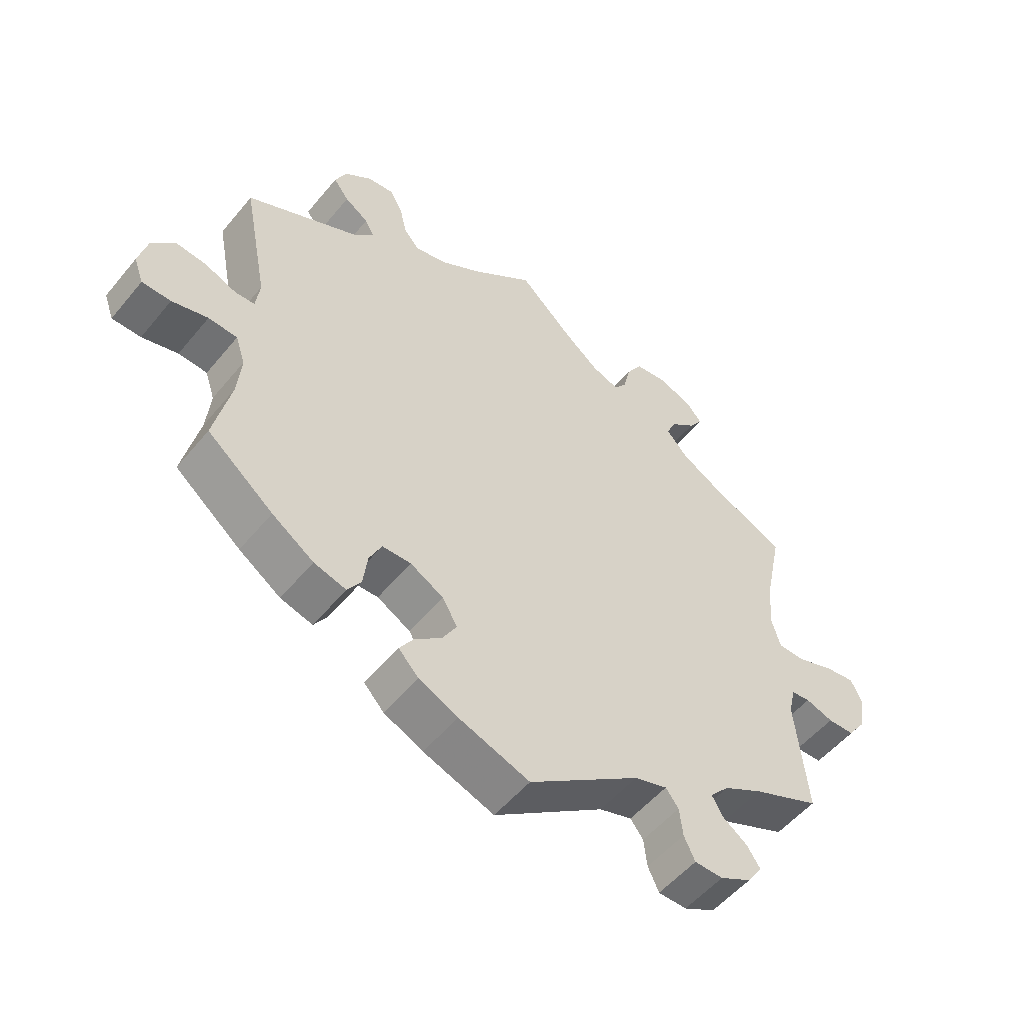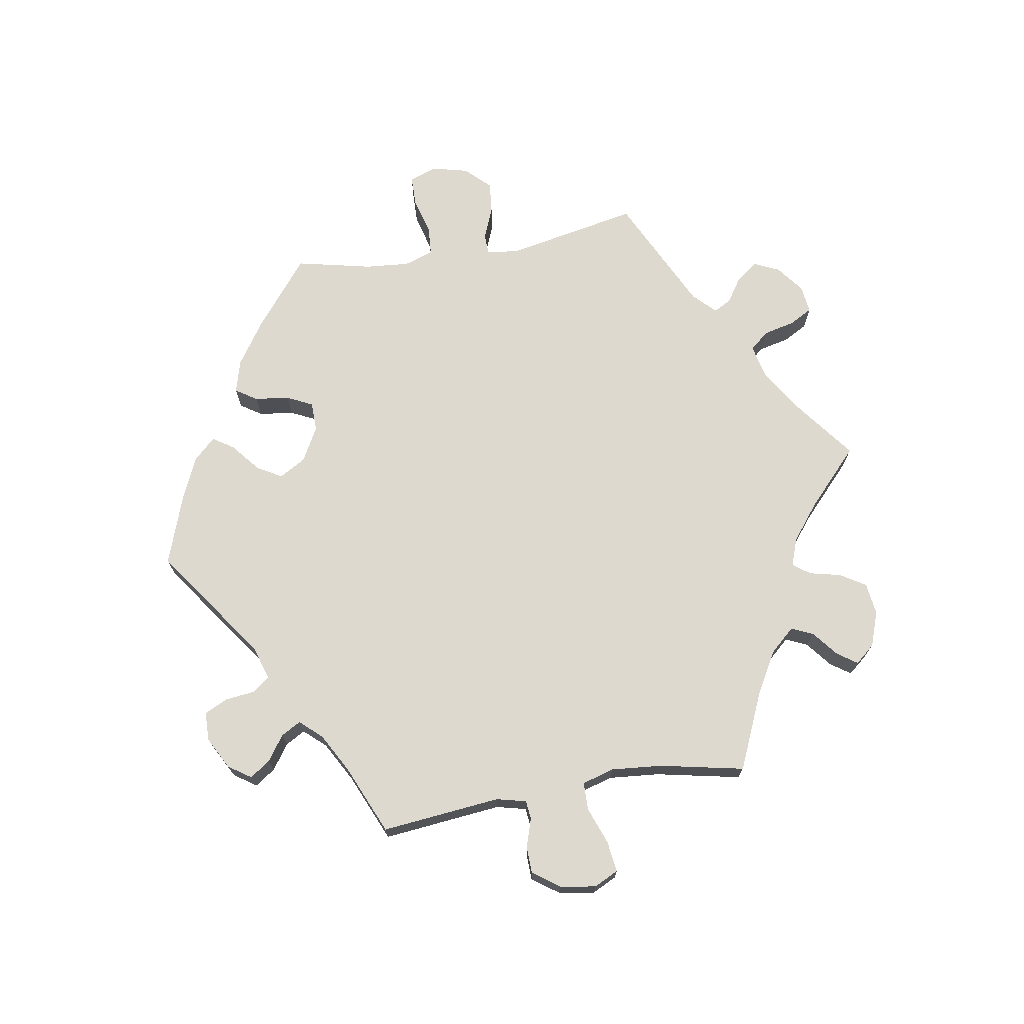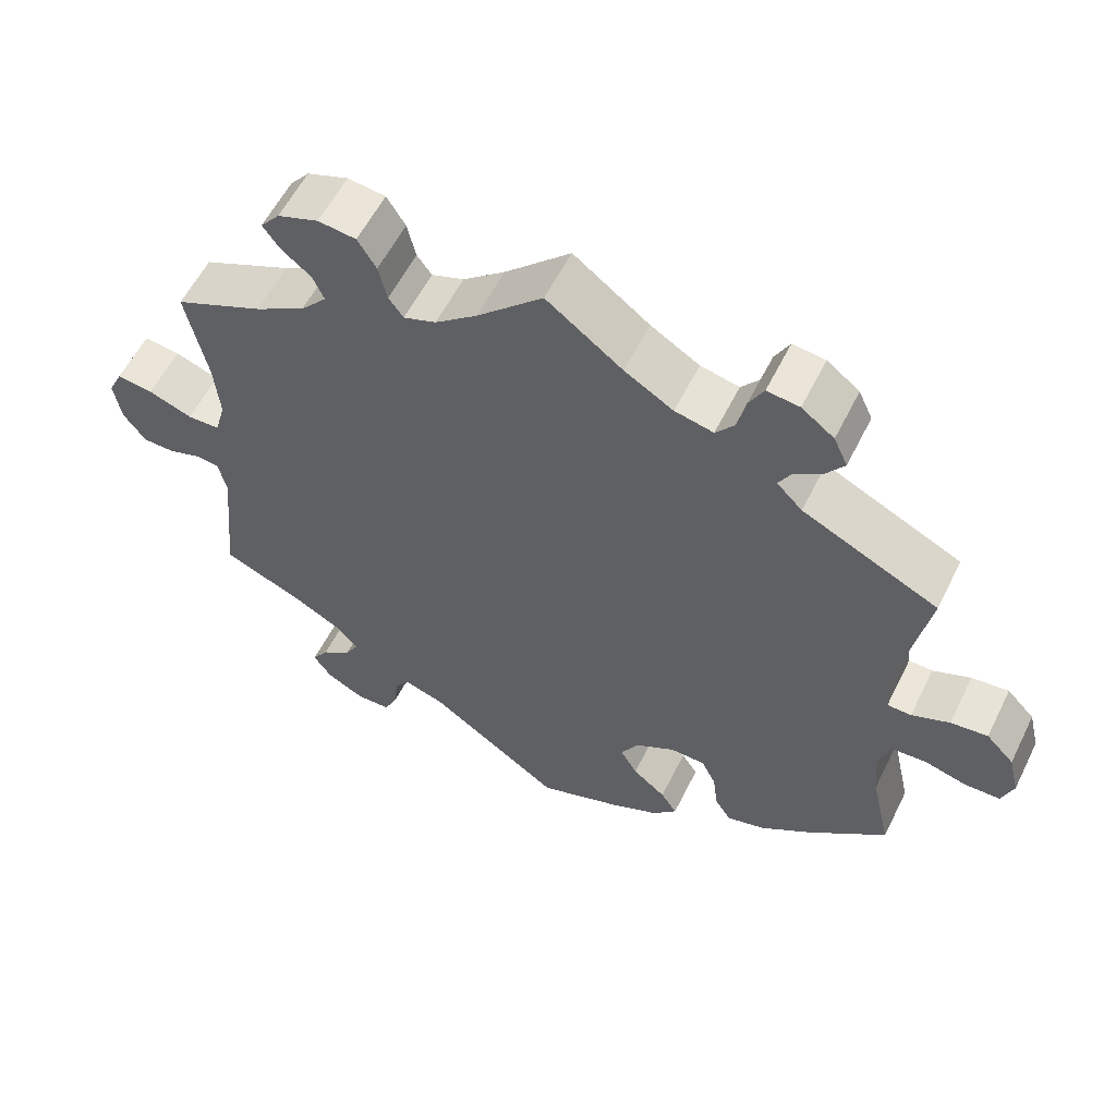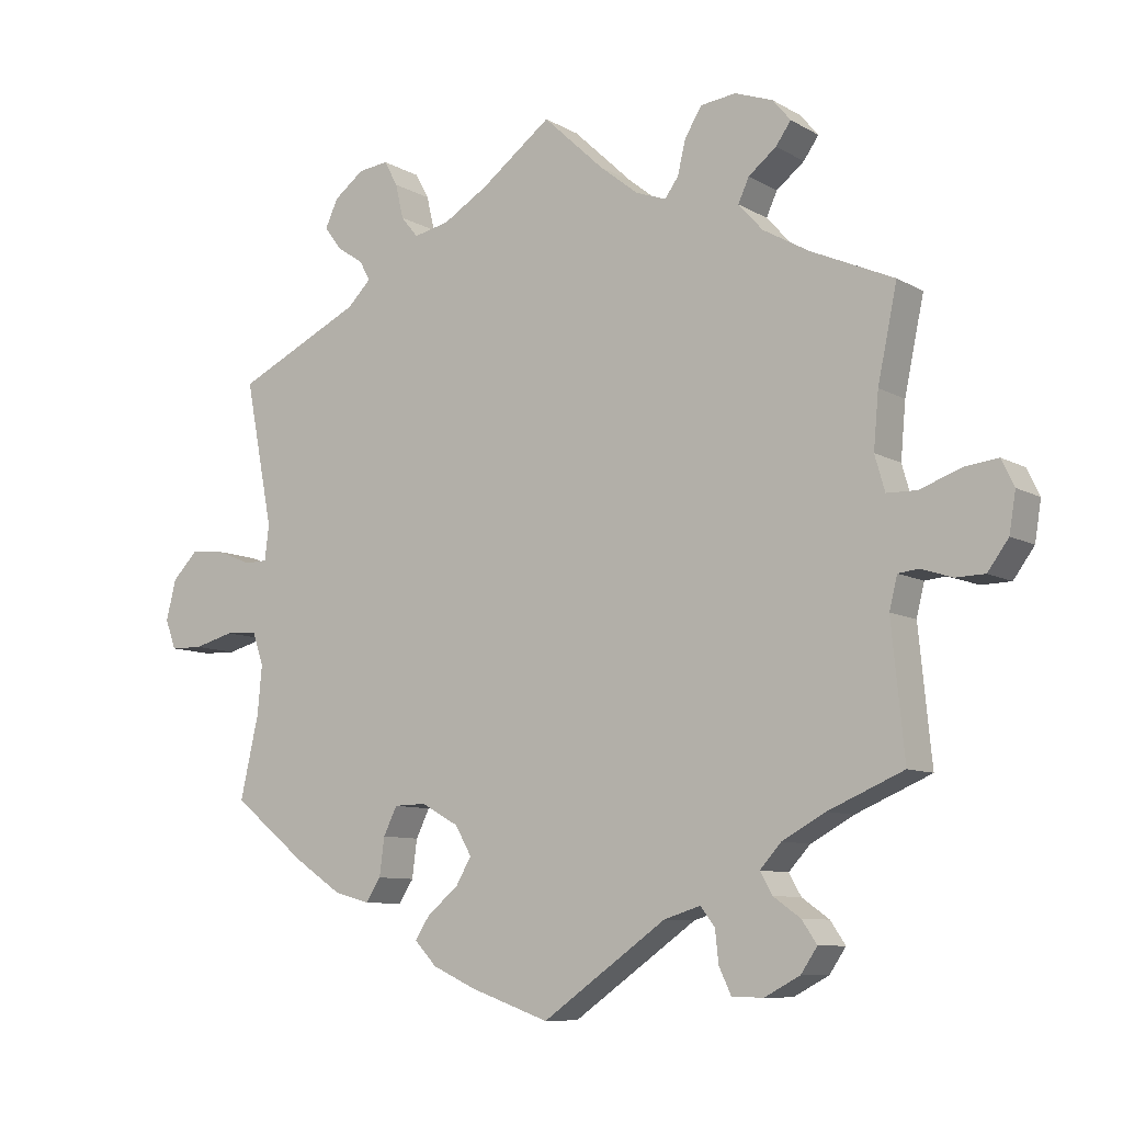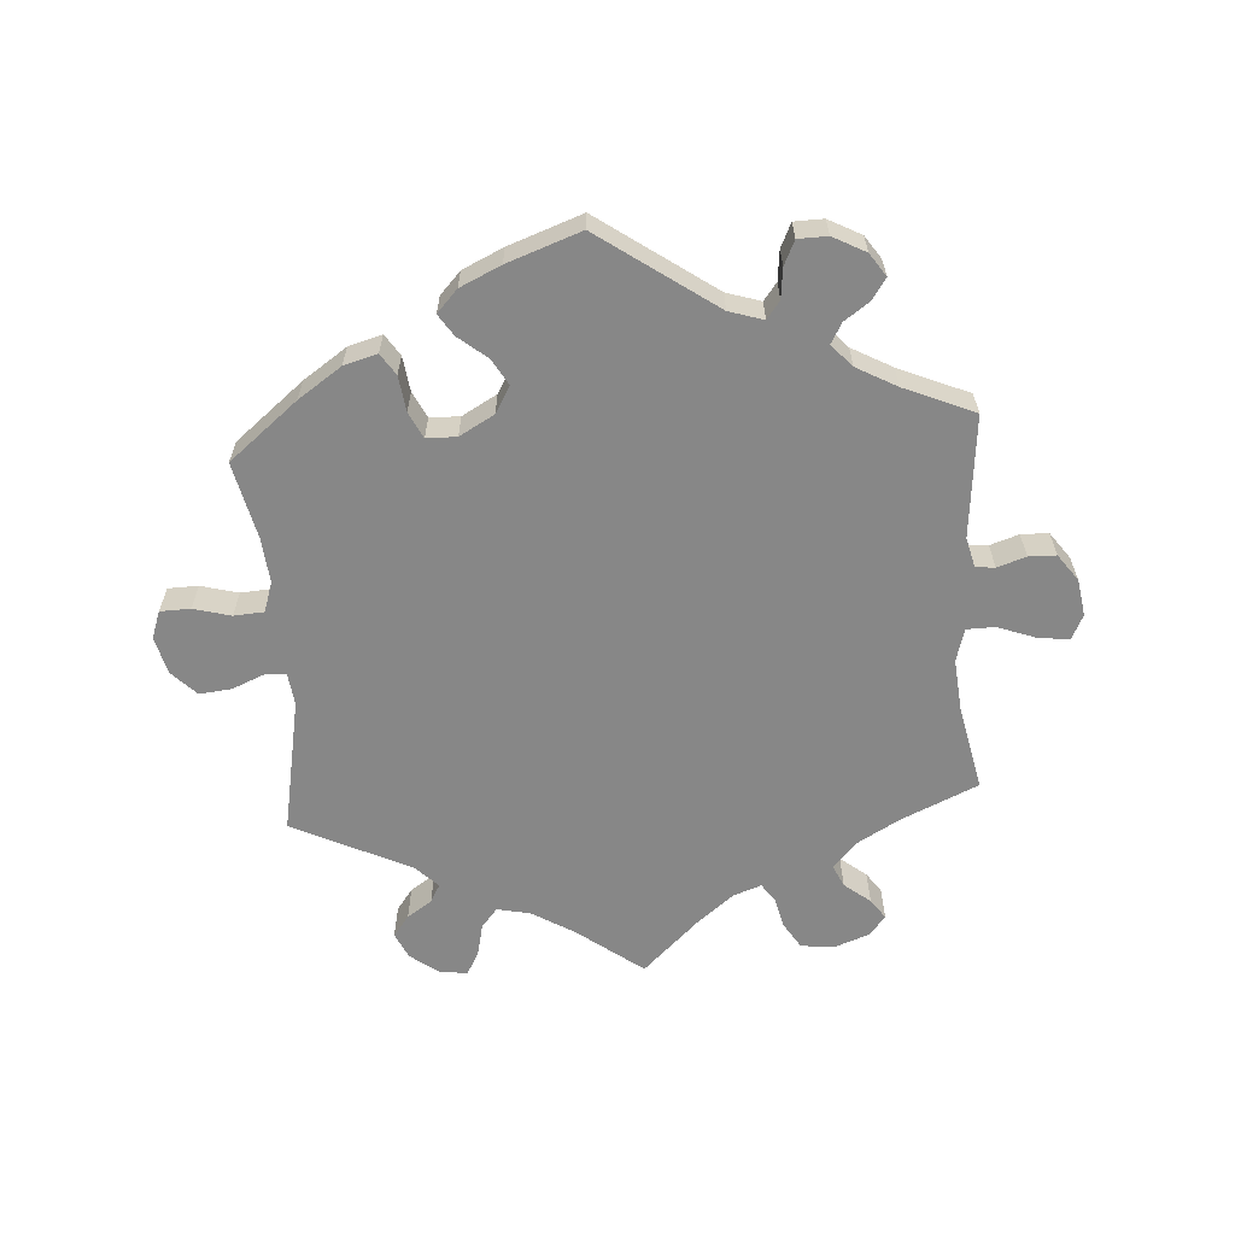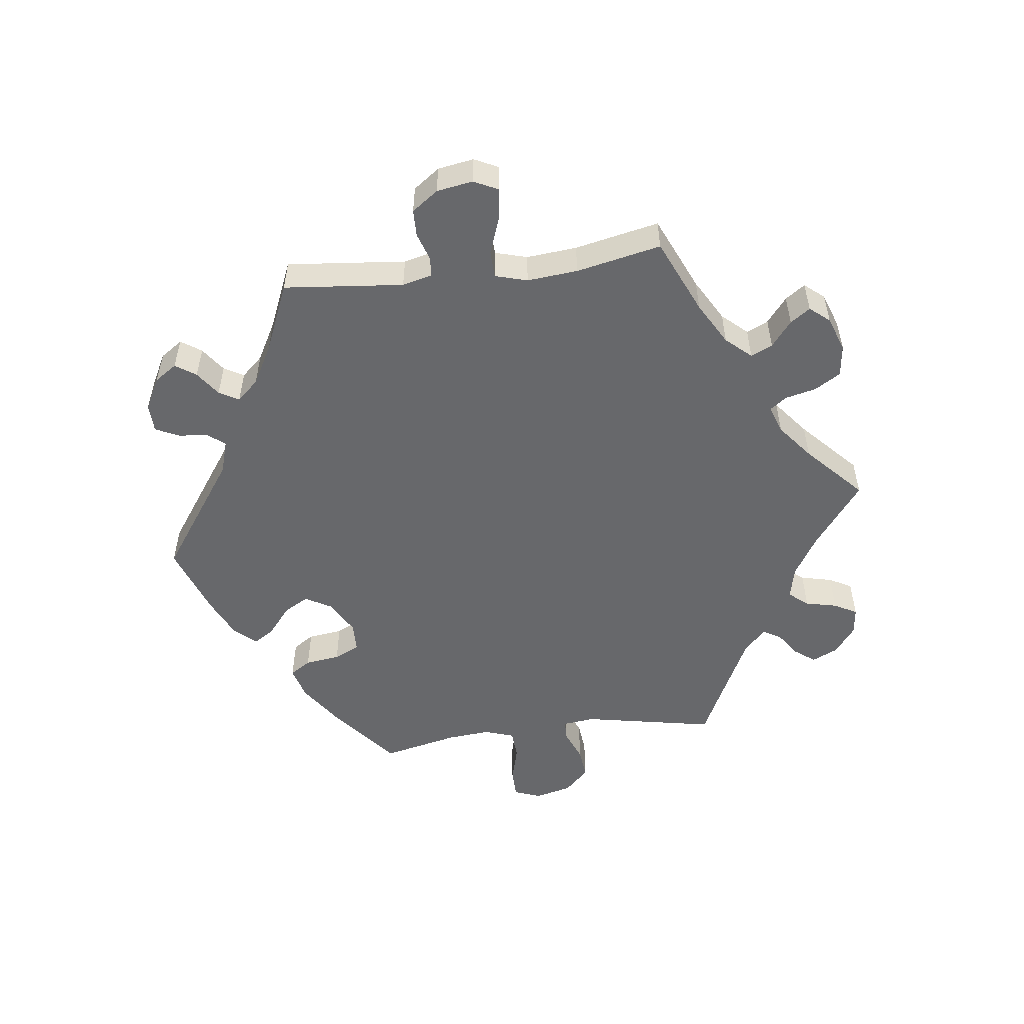
<metadata>
{"format":"obj","ext":"obj","renderer":"f3d","projection":"perspective","resolution":1024,"background":"white","views":[{"elev":-53.2,"azim":141.5,"up":"+Z"},{"elev":71.4,"azim":-99.7,"up":"+Y"},{"elev":57.5,"azim":26.2,"up":"+Z"},{"elev":-8.9,"azim":-145.8,"up":"+Z"},{"elev":-62.3,"azim":-176.0,"up":"+Y"},{"elev":-52.4,"azim":-82.8,"up":"+Y"}]}
</metadata>
<code>
v -0.173 0.07 -0.456
v -0.224 0.07 -0.44
v -0.244 0.07 -0.466
v -0.249 0.07 -0.511
v -0.266 0.07 -0.547
v -0.31 0.07 -0.548
v -0.359 0.07 -0.522
v -0.382 0.07 -0.488
v -0.361 0.07 -0.457
v -0.323 0.07 -0.43
v -0.306 0.07 -0.4
v -0.336 0.07 -0.367
v -0.396 0.07 -0.334
v -0.501 0.07 -0.289
v -0.483 0.07 -0.107
v -0.494 0.07 -0.062
v -0.523 0.07 -0.059
v -0.566 0.07 -0.073
v -0.607 0.07 -0.072
v -0.636 0.07 -0.032
v -0.645 0.07 0.023
v -0.627 0.07 0.06
v -0.58 0.07 0.054
v -0.523 0.07 0.033
v -0.481 0.07 0.034
v -0.467 0.07 0.083
v -0.474 0.07 0.16
v -0.501 0.07 0.289
v -0.386 0.07 0.34
v -0.321 0.07 0.377
v -0.287 0.07 0.415
v -0.302 0.07 0.448
v -0.341 0.07 0.479
v -0.362 0.07 0.509
v -0.337 0.07 0.539
v -0.284 0.07 0.558
v -0.235 0.07 0.552
v -0.211 0.07 0.513
v -0.2 0.07 0.466
v -0.181 0.07 0.44
v -0.139 0.07 0.455
v -0.085 0.07 0.498
v 0 0.07 0.578
v 0.098 0.07 0.504
v 0.161 0.07 0.466
v 0.211 0.07 0.455
v 0.235 0.07 0.484
v 0.246 0.07 0.532
v 0.265 0.07 0.567
v 0.307 0.07 0.562
v 0.349 0.07 0.53
v 0.367 0.07 0.491
v 0.343 0.07 0.459
v 0.306 0.07 0.434
v 0.291 0.07 0.407
v 0.324 0.07 0.374
v 0.5 0.07 0.289
v 0.461 0.07 0.087
v 0.467 0.07 0.038
v 0.498 0.07 0.037
v 0.547 0.07 0.057
v 0.595 0.07 0.062
v 0.631 0.07 0.025
v 0.645 0.07 -0.031
v 0.63 0.07 -0.072
v 0.585 0.07 -0.073
v 0.529 0.07 -0.058
v 0.484 0.07 -0.061
v 0.469 0.07 -0.106
v 0.475 0.07 -0.173
v 0.501 0.07 -0.288
v 0.398 0.07 -0.371
v 0.333 0.07 -0.415
v 0.283 0.07 -0.429
v 0.262 0.07 -0.397
v 0.255 0.07 -0.344
v 0.236 0.07 -0.305
v 0.191 0.07 -0.304
v 0.139 0.07 -0.333
v 0.116 0.07 -0.373
v 0.138 0.07 -0.411
v 0.181 0.07 -0.446
v 0.202 0.07 -0.478
v 0.171 0.07 -0.511
v 0.11 0.07 -0.539
v 0 0.07 -0.578
v -0.173 0 -0.456
v -0.224 0 -0.44
v -0.244 0 -0.466
v -0.249 0 -0.511
v -0.266 0 -0.547
v -0.31 0 -0.548
v -0.359 0 -0.522
v -0.382 0 -0.488
v -0.361 0 -0.457
v -0.323 0 -0.43
v -0.306 0 -0.4
v -0.336 0 -0.367
v -0.396 0 -0.334
v -0.501 0 -0.289
v -0.483 0 -0.107
v -0.494 0 -0.062
v -0.523 0 -0.059
v -0.566 0 -0.073
v -0.607 0 -0.072
v -0.636 0 -0.032
v -0.645 0 0.023
v -0.627 0 0.06
v -0.58 0 0.054
v -0.523 0 0.033
v -0.481 0 0.034
v -0.467 0 0.083
v -0.474 0 0.16
v -0.501 0 0.289
v -0.386 0 0.34
v -0.321 0 0.377
v -0.287 0 0.415
v -0.302 0 0.448
v -0.341 0 0.479
v -0.362 0 0.509
v -0.337 0 0.539
v -0.284 0 0.558
v -0.235 0 0.552
v -0.211 0 0.513
v -0.2 0 0.466
v -0.181 0 0.44
v -0.139 0 0.455
v -0.085 0 0.498
v 0 0 0.578
v 0.098 0 0.504
v 0.161 0 0.466
v 0.211 0 0.455
v 0.235 0 0.484
v 0.246 0 0.532
v 0.265 0 0.567
v 0.307 0 0.562
v 0.349 0 0.53
v 0.367 0 0.491
v 0.343 0 0.459
v 0.306 0 0.434
v 0.291 0 0.407
v 0.324 0 0.374
v 0.5 0 0.289
v 0.461 0 0.087
v 0.467 0 0.038
v 0.498 0 0.037
v 0.547 0 0.057
v 0.595 0 0.062
v 0.631 0 0.025
v 0.645 0 -0.031
v 0.63 0 -0.072
v 0.585 0 -0.073
v 0.529 0 -0.058
v 0.484 0 -0.061
v 0.469 0 -0.106
v 0.475 0 -0.173
v 0.501 0 -0.288
v 0.398 0 -0.371
v 0.333 0 -0.415
v 0.283 0 -0.429
v 0.262 0 -0.397
v 0.255 0 -0.344
v 0.236 0 -0.305
v 0.191 0 -0.304
v 0.139 0 -0.333
v 0.116 0 -0.373
v 0.138 0 -0.411
v 0.181 0 -0.446
v 0.202 0 -0.478
v 0.171 0 -0.511
v 0.11 0 -0.539
v 0 0 -0.578
f 85 86 1
f 84 85 1 2
f 81 82 83 84
f 80 81 84 2
f 79 80 2
f 78 79 2
f 73 74 75 76
f 73 76 77
f 70 71 72 73
f 69 70 73 77
f 68 69 77 78
f 64 65 66 67
f 64 67 68
f 63 64 68
f 60 61 62 63
f 59 60 63 68
f 56 57 58
f 55 56 58 59
f 51 52 53 54
f 51 54 55
f 50 51 55
f 47 48 49 50
f 46 47 50 55
f 45 46 55 59
f 42 43 44
f 41 42 44 45
f 40 41 45 59
f 36 37 38 39
f 36 39 40
f 35 36 40
f 32 33 34 35
f 31 32 35 40
f 30 31 40 59
f 27 28 29
f 26 27 29 30
f 25 26 30 59
f 21 22 23 24
f 17 18 19 20
f 16 17 20 21
f 13 14 15
f 12 13 15 16
f 11 12 16
f 7 8 9 10
f 7 10 11
f 6 7 11
f 3 4 5 6
f 2 3 6 11
f 78 2 11 16
f 25 59 68 78
f 24 25 78
f 16 21 24 78
f 87 172 171
f 88 87 171 170
f 170 169 168 167
f 88 170 167 166
f 88 166 165
f 88 165 164
f 162 161 160 159
f 163 162 159
f 159 158 157 156
f 163 159 156 155
f 164 163 155 154
f 153 152 151 150
f 154 153 150
f 154 150 149
f 149 148 147 146
f 154 149 146 145
f 144 143 142
f 145 144 142 141
f 140 139 138 137
f 141 140 137
f 141 137 136
f 136 135 134 133
f 141 136 133 132
f 145 141 132 131
f 130 129 128
f 131 130 128 127
f 145 131 127 126
f 125 124 123 122
f 126 125 122
f 126 122 121
f 121 120 119 118
f 126 121 118 117
f 145 126 117 116
f 115 114 113
f 116 115 113 112
f 145 116 112 111
f 110 109 108 107
f 106 105 104 103
f 107 106 103 102
f 101 100 99
f 102 101 99 98
f 102 98 97
f 96 95 94 93
f 97 96 93
f 97 93 92
f 92 91 90 89
f 97 92 89 88
f 102 97 88 164
f 164 154 145 111
f 164 111 110
f 164 110 107 102
f 1 87 88 2
f 2 88 89 3
f 3 89 90 4
f 4 90 91 5
f 5 91 92 6
f 6 92 93 7
f 7 93 94 8
f 8 94 95 9
f 9 95 96 10
f 10 96 97 11
f 11 97 98 12
f 12 98 99 13
f 13 99 100 14
f 14 100 101 15
f 15 101 102 16
f 16 102 103 17
f 17 103 104 18
f 18 104 105 19
f 19 105 106 20
f 20 106 107 21
f 21 107 108 22
f 22 108 109 23
f 23 109 110 24
f 24 110 111 25
f 25 111 112 26
f 26 112 113 27
f 27 113 114 28
f 28 114 115 29
f 29 115 116 30
f 30 116 117 31
f 31 117 118 32
f 32 118 119 33
f 33 119 120 34
f 34 120 121 35
f 35 121 122 36
f 36 122 123 37
f 37 123 124 38
f 38 124 125 39
f 39 125 126 40
f 40 126 127 41
f 41 127 128 42
f 42 128 129 43
f 43 129 130 44
f 44 130 131 45
f 45 131 132 46
f 46 132 133 47
f 47 133 134 48
f 48 134 135 49
f 49 135 136 50
f 50 136 137 51
f 51 137 138 52
f 52 138 139 53
f 53 139 140 54
f 54 140 141 55
f 55 141 142 56
f 56 142 143 57
f 57 143 144 58
f 58 144 145 59
f 59 145 146 60
f 60 146 147 61
f 61 147 148 62
f 62 148 149 63
f 63 149 150 64
f 64 150 151 65
f 65 151 152 66
f 66 152 153 67
f 67 153 154 68
f 68 154 155 69
f 69 155 156 70
f 70 156 157 71
f 71 157 158 72
f 72 158 159 73
f 73 159 160 74
f 74 160 161 75
f 75 161 162 76
f 76 162 163 77
f 77 163 164 78
f 78 164 165 79
f 79 165 166 80
f 80 166 167 81
f 81 167 168 82
f 82 168 169 83
f 83 169 170 84
f 84 170 171 85
f 85 171 172 86
f 86 172 87 1

</code>
